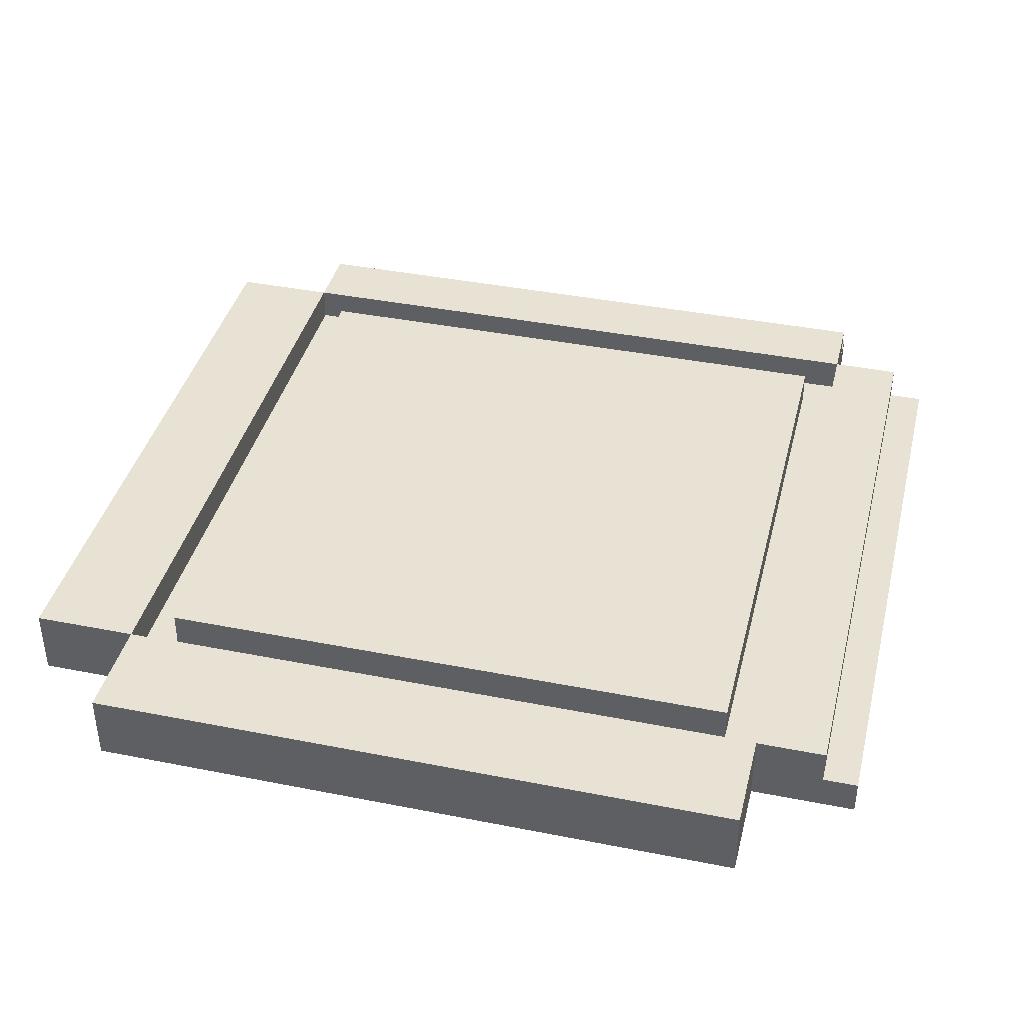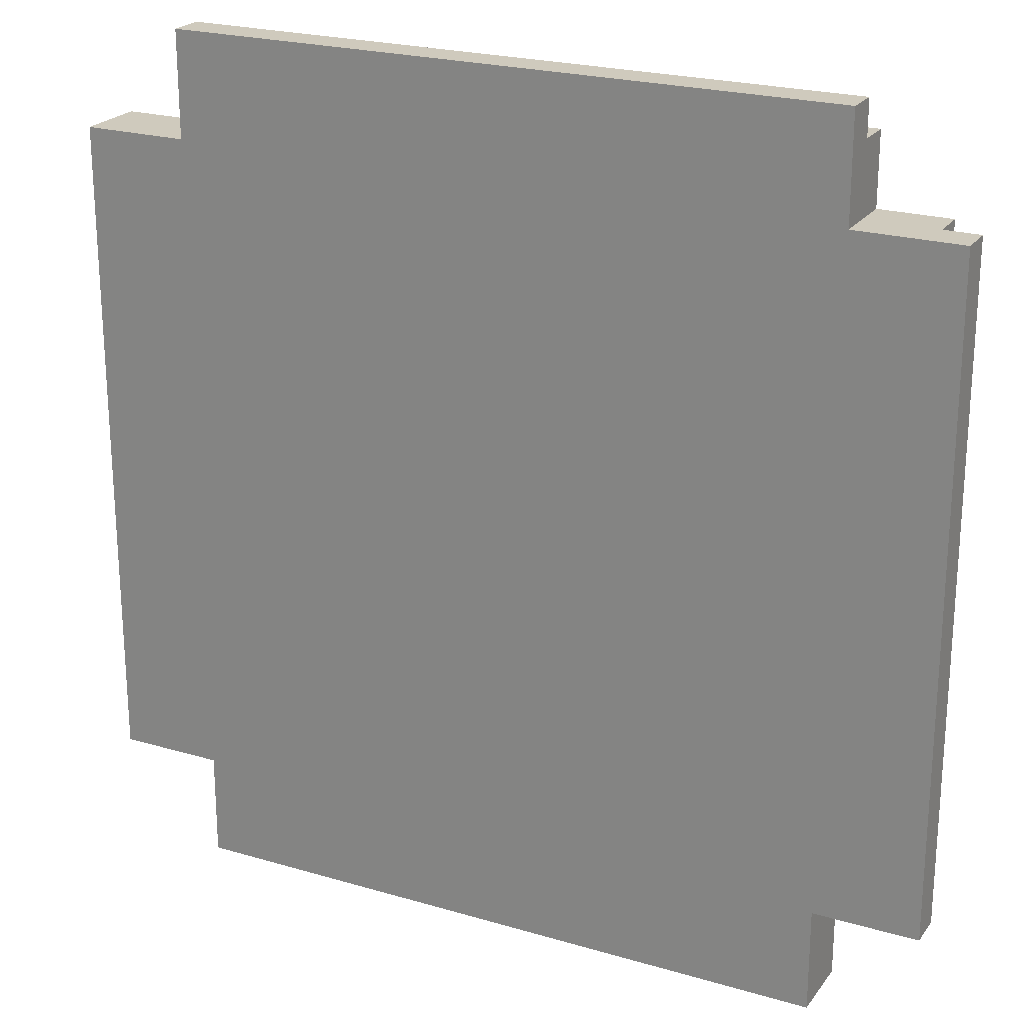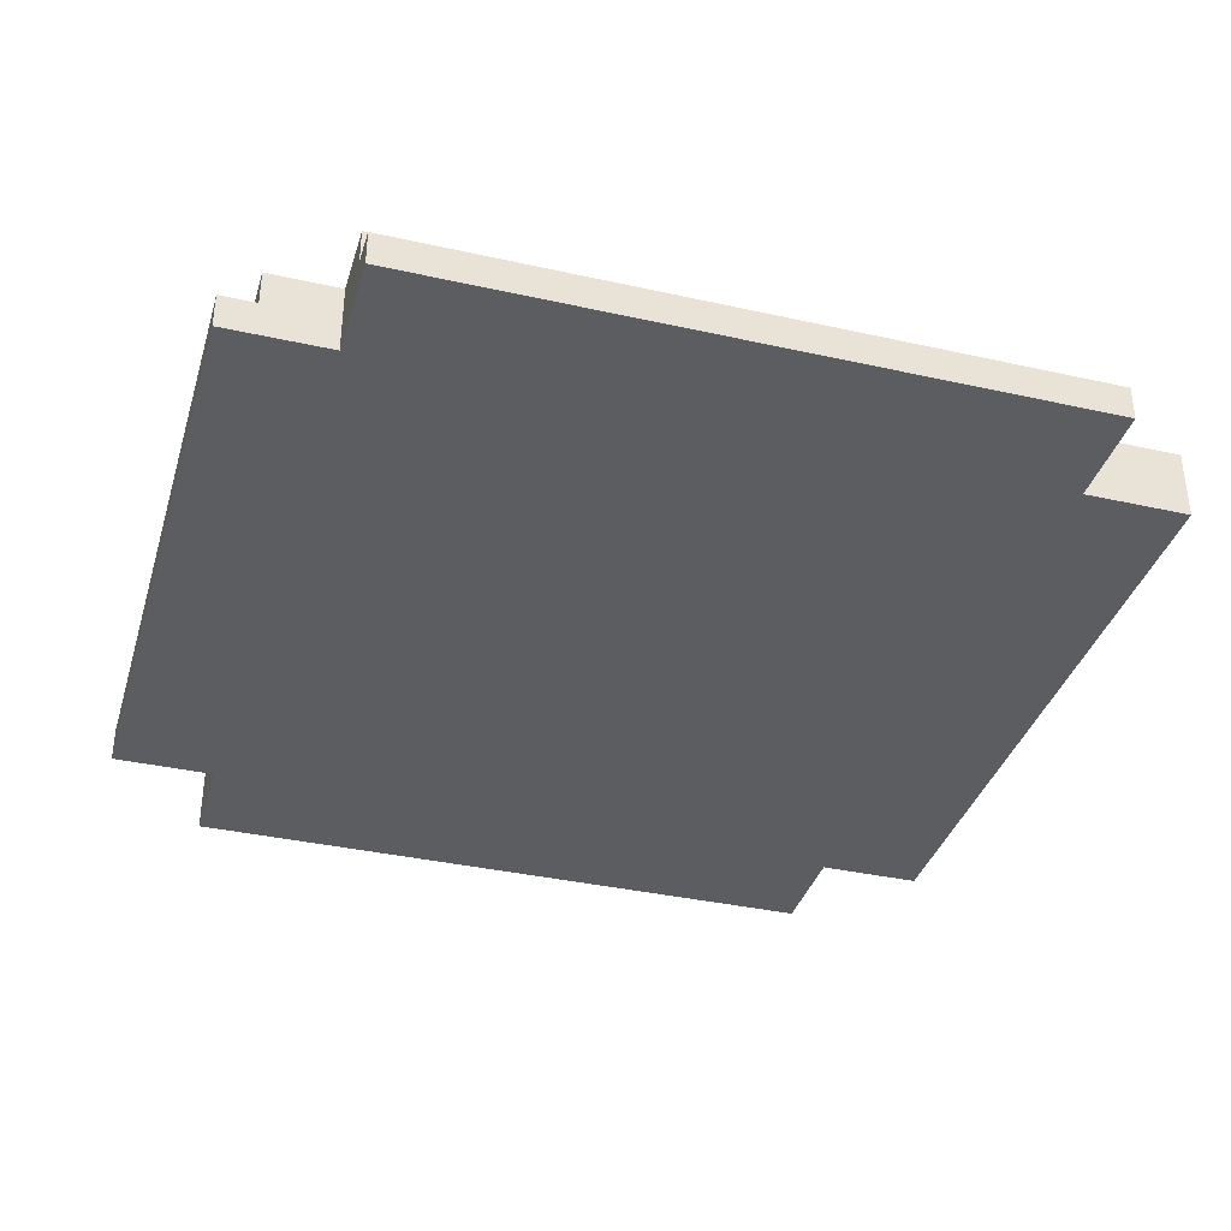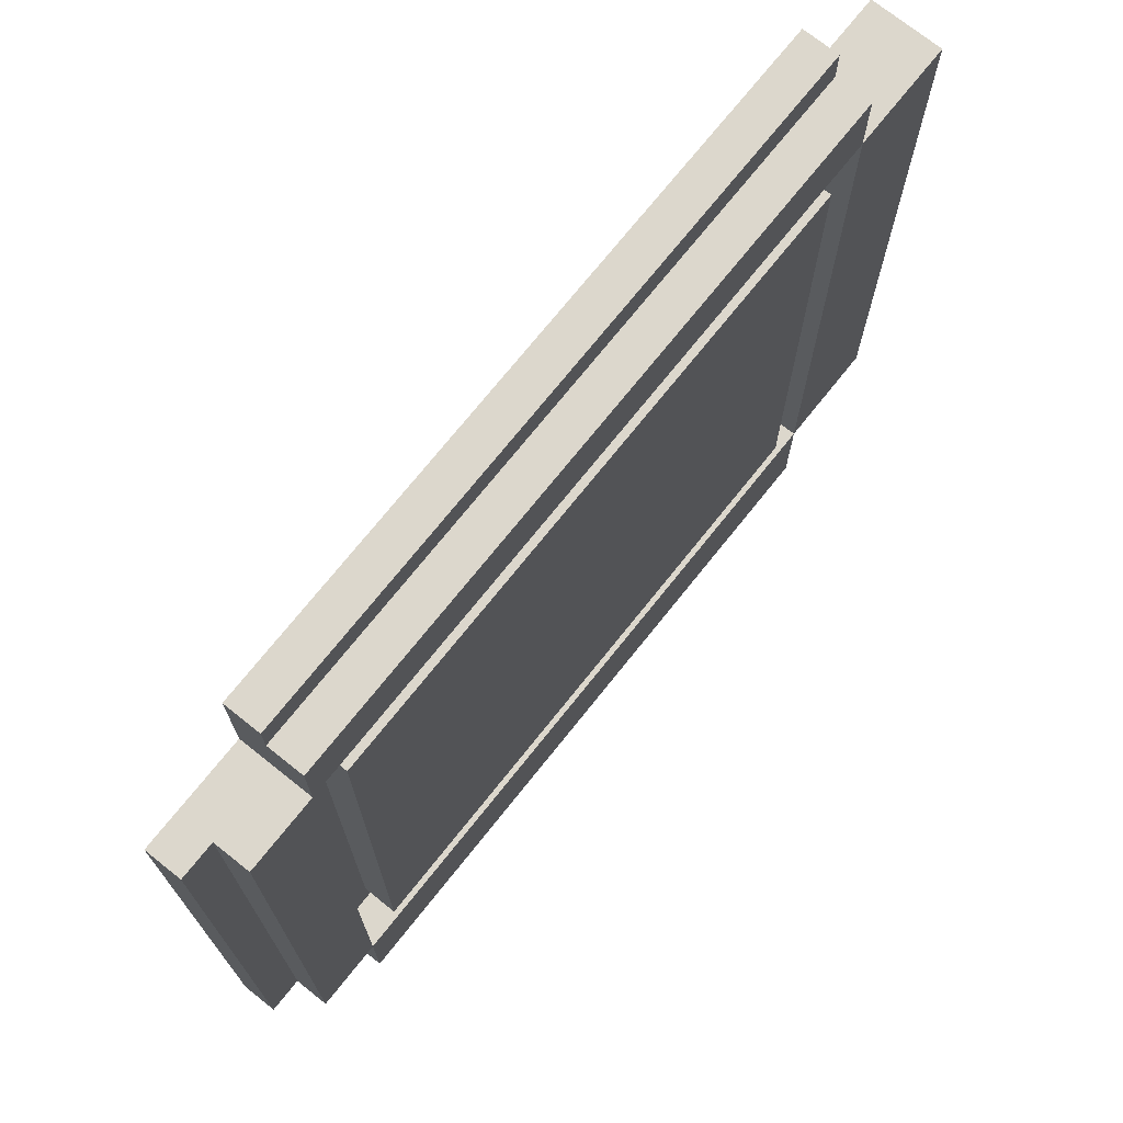
<metadata>
{"format":"obj","ext":"obj","renderer":"f3d","projection":"perspective","resolution":1024,"background":"white","views":[{"elev":39.8,"azim":-76.2,"up":"+Y"},{"elev":22.9,"azim":26.7,"up":"+Z"},{"elev":-36.6,"azim":73.8,"up":"+Y"},{"elev":72.8,"azim":128.6,"up":"+Z"}]}
</metadata>
<code>
o
v 0.5 0.2 15.1
v 0.5 0.2 13.2
v 0.5 0.3 15.1
v 0.5 0.3 14.6
v 0.5 0.4 15.1
v 0.5 0.4 14.6
v 0.5 0.4 13.2
v 0.8 0.2 15.4
v 0.8 0.2 15.3
v 0.8 0.2 15.2
v 0.8 0.2 15.1
v 0.8 0.2 13.2
v 0.8 0.2 12.9
v 0.8 0.3 15.4
v 0.8 0.3 15.3
v 0.8 0.3 13.2
v 0.8 0.3 13.1
v 0.8 0.3 13
v 0.8 0.4 15.3
v 0.8 0.4 15.2
v 0.8 0.4 15.1
v 0.8 0.4 13.2
v 0.8 0.4 13.1
v 0.8 0.4 13
v 0.8 0.4 12.9
v 0.9 0.3 15
v 0.9 0.3 13.8
v 0.9 0.3 13.6
v 0.9 0.3 13.3
v 0.9 0.4 15
v 0.9 0.4 13.8
v 0.9 0.4 13.6
v 0.9 0.4 13.3
v 2.7 0.3 15.1
v 2.7 0.3 14.2
v 2.7 0.3 13.8
v 2.7 0.3 13.2
v 2.7 0.4 15.1
v 2.7 0.4 14.2
v 2.7 0.4 13.8
v 2.7 0.4 13.2
v 0.8 0.3 15.1
v 0.8 0.3 14.8
v 0.8 0.3 14.3
v 0.8 0.3 13.5
v 0.8 0.3 13.2
v 0.8 0.4 15.1
v 0.8 0.4 14.8
v 0.8 0.4 14.3
v 0.8 0.4 13.5
v 0.8 0.4 13.2
v 2.6 0.3 15
v 2.6 0.3 13.6
v 2.6 0.3 13.3
v 2.6 0.4 15
v 2.6 0.4 13.6
v 2.6 0.4 13.3
v 2.7 0.2 15.4
v 2.7 0.2 15.3
v 2.7 0.2 15.2
v 2.7 0.2 15.1
v 2.7 0.2 13.2
v 2.7 0.2 12.9
v 2.7 0.3 15.4
v 2.7 0.3 15.3
v 2.7 0.3 15.2
v 2.7 0.4 15.3
v 2.7 0.4 15.1
v 2.7 0.4 13.2
v 2.7 0.4 12.9
v 2.9 0.3 15.1
v 2.9 0.3 14.2
v 2.9 0.3 13.8
v 2.9 0.3 13.2
v 2.9 0.4 15.1
v 2.9 0.4 14.2
v 2.9 0.4 13.8
v 2.9 0.4 13.2
v 3 0.2 15.1
v 3 0.2 13.2
v 3 0.3 15.1
v 3 0.3 13.2
v 0.8 0.2 15.4
v 0.8 0.3 15.4
v 2.7 0.2 15.4
v 2.7 0.3 15.4
v 0.8 0.3 15.3
v 0.8 0.4 15.3
v 1.3 0.3 15.3
v 1.3 0.4 15.3
v 2.7 0.3 15.3
v 2.7 0.4 15.3
v 0.5 0.2 15.1
v 0.5 0.3 15.1
v 0.5 0.4 15.1
v 0.6 0.3 15.1
v 0.6 0.4 15.1
v 0.8 0.2 15.1
v 0.8 0.4 15.1
v 2.7 0.2 15.1
v 2.7 0.4 15.1
v 2.8 0.2 15.1
v 2.8 0.4 15.1
v 2.9 0.2 15.1
v 2.9 0.3 15.1
v 2.9 0.4 15.1
v 3 0.2 15.1
v 3 0.3 15.1
v 0.9 0.3 15
v 0.9 0.4 15
v 2.1 0.3 15
v 2.1 0.4 15
v 2.2 0.3 15
v 2.2 0.4 15
v 2.5 0.3 15
v 2.5 0.4 15
v 2.6 0.3 15
v 2.6 0.4 15
v 0.8 0.3 13.2
v 0.8 0.4 13.2
v 0.9 0.3 13.2
v 0.9 0.4 13.2
v 1.7 0.3 13.2
v 1.7 0.4 13.2
v 2.5 0.3 13.2
v 2.5 0.4 13.2
v 2.6 0.3 13.2
v 2.6 0.4 13.2
v 2.7 0.3 13.2
v 2.7 0.4 13.2
v 0.8 0.3 15.1
v 0.8 0.4 15.1
v 1.3 0.3 15.1
v 1.3 0.4 15.1
v 2.2 0.3 15.1
v 2.2 0.4 15.1
v 2.7 0.3 15.1
v 2.7 0.4 15.1
v 0.9 0.3 13.3
v 0.9 0.4 13.3
v 1.3 0.3 13.3
v 1.3 0.4 13.3
v 1.5 0.3 13.3
v 1.5 0.4 13.3
v 2.6 0.3 13.3
v 2.6 0.4 13.3
v 0.5 0.2 13.2
v 0.5 0.4 13.2
v 0.7 0.3 13.2
v 0.7 0.4 13.2
v 0.8 0.2 13.2
v 0.8 0.3 13.2
v 0.8 0.4 13.2
v 2.7 0.2 13.2
v 2.7 0.4 13.2
v 2.8 0.2 13.2
v 2.8 0.4 13.2
v 2.9 0.2 13.2
v 2.9 0.3 13.2
v 2.9 0.4 13.2
v 3 0.2 13.2
v 3 0.3 13.2
v 0.8 0.2 12.9
v 0.8 0.4 12.9
v 2 0.3 12.9
v 2 0.4 12.9
v 2.4 0.3 12.9
v 2.4 0.4 12.9
v 2.7 0.2 12.9
v 2.7 0.4 12.9
v 0.8 0.2 15.4
v 2.7 0.2 15.4
v 0.8 0.2 15.3
v 0.9 0.2 15.3
v 2 0.2 15.3
v 2.7 0.2 15.3
v 0.8 0.2 15.2
v 0.9 0.2 15.2
v 2 0.2 15.2
v 2.7 0.2 15.2
v 0.5 0.2 15.1
v 0.8 0.2 15.1
v 2.7 0.2 15.1
v 2.8 0.2 15.1
v 2.9 0.2 15.1
v 3 0.2 15.1
v 2.8 0.2 15
v 2.9 0.2 15
v 2.8 0.2 13.9
v 2.9 0.2 13.9
v 0.5 0.2 13.2
v 0.8 0.2 13.2
v 2.7 0.2 13.2
v 2.8 0.2 13.2
v 2.9 0.2 13.2
v 3 0.2 13.2
v 0.8 0.2 12.9
v 2.7 0.2 12.9
v 0.8 0.3 15.4
v 2.7 0.3 15.4
v 0.8 0.3 15.3
v 1.3 0.3 15.3
v 2.7 0.3 15.3
v 0.8 0.3 15.1
v 1.3 0.3 15.1
v 2.2 0.3 15.1
v 2.7 0.3 15.1
v 2.9 0.3 15.1
v 3 0.3 15.1
v 0.9 0.3 15
v 2.1 0.3 15
v 2.2 0.3 15
v 2.5 0.3 15
v 2.6 0.3 15
v 0.8 0.3 14.8
v 0.8 0.3 14.3
v 2.7 0.3 14.2
v 2.9 0.3 14.2
v 0.9 0.3 13.8
v 2.7 0.3 13.8
v 2.9 0.3 13.8
v 0.9 0.3 13.6
v 2.6 0.3 13.6
v 0.8 0.3 13.5
v 0.9 0.3 13.3
v 1.3 0.3 13.3
v 1.5 0.3 13.3
v 2.6 0.3 13.3
v 0.8 0.3 13.2
v 0.9 0.3 13.2
v 1.7 0.3 13.2
v 2.5 0.3 13.2
v 2.6 0.3 13.2
v 2.7 0.3 13.2
v 2.9 0.3 13.2
v 3 0.3 13.2
v 0.8 0.4 15.3
v 1.3 0.4 15.3
v 2.7 0.4 15.3
v 0.8 0.4 15.2
v 1.3 0.4 15.2
v 2.2 0.4 15.2
v 0.5 0.4 15.1
v 0.6 0.4 15.1
v 0.8 0.4 15.1
v 1.3 0.4 15.1
v 2.2 0.4 15.1
v 2.7 0.4 15.1
v 2.8 0.4 15.1
v 2.9 0.4 15.1
v 0.9 0.4 15
v 2.1 0.4 15
v 2.2 0.4 15
v 2.5 0.4 15
v 2.6 0.4 15
v 1.1 0.4 14.9
v 1.2 0.4 14.9
v 2.1 0.4 14.9
v 2.2 0.4 14.9
v 2.3 0.4 14.9
v 0.7 0.4 14.8
v 0.8 0.4 14.8
v 1.1 0.4 14.8
v 1.2 0.4 14.8
v 1.4 0.4 14.8
v 1.8 0.4 14.8
v 2.2 0.4 14.8
v 2.3 0.4 14.8
v 2.4 0.4 14.8
v 1.2 0.4 14.7
v 1.4 0.4 14.7
v 1.8 0.4 14.7
v 2.1 0.4 14.7
v 0.5 0.4 14.6
v 0.6 0.4 14.6
v 1.1 0.4 14.6
v 1.2 0.4 14.6
v 1.4 0.4 14.6
v 1.6 0.4 14.6
v 1.7 0.4 14.6
v 1.8 0.4 14.6
v 2 0.4 14.6
v 2.3 0.4 14.6
v 2.4 0.4 14.6
v 1.6 0.4 14.5
v 1.7 0.4 14.5
v 1.6 0.4 14.4
v 1.7 0.4 14.4
v 2 0.4 14.4
v 2.1 0.4 14.4
v 2.2 0.4 14.4
v 0.6 0.4 14.3
v 0.7 0.4 14.3
v 0.8 0.4 14.3
v 1.4 0.4 14.3
v 1.6 0.4 14.3
v 1.7 0.4 14.3
v 1.8 0.4 14.3
v 1.9 0.4 14.3
v 2 0.4 14.3
v 1.5 0.4 14.2
v 1.6 0.4 14.2
v 1.9 0.4 14.2
v 2 0.4 14.2
v 2.7 0.4 14.2
v 2.8 0.4 14.2
v 2.9 0.4 14.2
v 1.4 0.4 14.1
v 1.5 0.4 14.1
v 1.6 0.4 14.1
v 1.7 0.4 14.1
v 1.8 0.4 14.1
v 1.1 0.4 14
v 1.2 0.4 14
v 1.3 0.4 14
v 1.5 0.4 13.9
v 1.6 0.4 13.9
v 1.8 0.4 13.9
v 2 0.4 13.9
v 2.1 0.4 13.9
v 2.2 0.4 13.9
v 0.9 0.4 13.8
v 1 0.4 13.8
v 1.2 0.4 13.8
v 1.3 0.4 13.8
v 1.4 0.4 13.8
v 1.6 0.4 13.8
v 1.8 0.4 13.8
v 2 0.4 13.8
v 2.1 0.4 13.8
v 2.3 0.4 13.8
v 2.4 0.4 13.8
v 2.7 0.4 13.8
v 2.8 0.4 13.8
v 2.9 0.4 13.8
v 1.8 0.4 13.7
v 2 0.4 13.7
v 2.3 0.4 13.7
v 2.4 0.4 13.7
v 0.9 0.4 13.6
v 1 0.4 13.6
v 1.1 0.4 13.6
v 1.3 0.4 13.6
v 1.4 0.4 13.6
v 1.9 0.4 13.6
v 2.4 0.4 13.6
v 2.5 0.4 13.6
v 2.6 0.4 13.6
v 0.6 0.4 13.5
v 0.7 0.4 13.5
v 0.8 0.4 13.5
v 1.1 0.4 13.5
v 1.3 0.4 13.5
v 1.4 0.4 13.5
v 1.9 0.4 13.5
v 2.4 0.4 13.5
v 2.5 0.4 13.5
v 1 0.4 13.4
v 1.3 0.4 13.4
v 1.5 0.4 13.4
v 1.9 0.4 13.4
v 2.4 0.4 13.4
v 0.9 0.4 13.3
v 1.3 0.4 13.3
v 1.5 0.4 13.3
v 2.6 0.4 13.3
v 0.5 0.4 13.2
v 0.7 0.4 13.2
v 0.8 0.4 13.2
v 0.9 0.4 13.2
v 1.7 0.4 13.2
v 2.5 0.4 13.2
v 2.6 0.4 13.2
v 2.7 0.4 13.2
v 2.8 0.4 13.2
v 2.9 0.4 13.2
v 0.8 0.4 13.1
v 0.9 0.4 13.1
v 1.7 0.4 13.1
v 2 0.4 13.1
v 2.4 0.4 13.1
v 2.5 0.4 13.1
v 0.8 0.4 13
v 0.9 0.4 13
v 1.7 0.4 13
v 2 0.4 13
v 2.4 0.4 13
v 2.6 0.4 13
v 0.8 0.4 12.9
v 2 0.4 12.9
v 2.4 0.4 12.9
v 2.7 0.4 12.9
f 3 2 1
f 4 2 3
f 5 4 3
f 6 2 4
f 6 4 5
f 7 2 6
f 14 9 8
f 15 10 9
f 15 9 14
f 16 13 12
f 17 13 16
f 18 13 17
f 19 10 15
f 20 11 10
f 20 10 19
f 21 11 20
f 22 17 16
f 23 18 17
f 23 17 22
f 24 13 18
f 24 18 23
f 25 13 24
f 30 27 26
f 31 28 27
f 31 27 30
f 32 29 28
f 32 28 31
f 33 29 32
f 38 35 34
f 39 36 35
f 39 35 38
f 40 37 36
f 40 36 39
f 41 37 40
f 42 43 47
f 43 44 48
f 47 43 48
f 44 45 49
f 48 44 49
f 45 46 50
f 49 45 50
f 50 46 51
f 52 53 55
f 53 54 56
f 55 53 56
f 56 54 57
f 58 59 64
f 59 60 65
f 64 59 65
f 60 61 66
f 65 60 66
f 65 66 67
f 66 61 68
f 67 66 68
f 62 63 69
f 69 63 70
f 71 72 75
f 72 73 76
f 75 72 76
f 73 74 77
f 76 73 77
f 77 74 78
f 79 80 81
f 81 80 82
f 85 84 83
f 86 84 85
f 89 88 87
f 90 88 89
f 91 90 89
f 92 90 91
f 96 94 93
f 96 95 94
f 97 95 96
f 98 96 93
f 98 97 96
f 99 97 98
f 102 101 100
f 103 101 102
f 104 103 102
f 105 103 104
f 106 103 105
f 107 105 104
f 108 105 107
f 111 110 109
f 112 110 111
f 113 112 111
f 114 112 113
f 115 114 113
f 116 114 115
f 117 116 115
f 118 116 117
f 121 120 119
f 122 120 121
f 123 122 121
f 124 122 123
f 125 124 123
f 126 124 125
f 127 126 125
f 128 126 127
f 129 128 127
f 130 128 129
f 131 132 133
f 133 132 134
f 133 134 135
f 135 134 136
f 135 136 137
f 137 136 138
f 139 140 141
f 141 140 142
f 141 142 143
f 143 142 144
f 143 144 145
f 145 144 146
f 147 148 149
f 149 148 150
f 147 149 151
f 149 150 152
f 151 149 152
f 152 150 153
f 154 155 156
f 156 155 157
f 156 157 158
f 158 157 159
f 159 157 160
f 158 159 161
f 161 159 162
f 163 164 165
f 165 164 166
f 163 165 167
f 165 166 167
f 167 166 168
f 163 167 169
f 167 168 169
f 169 168 170
f 173 172 171
f 174 172 173
f 175 172 174
f 176 172 175
f 177 174 173
f 178 175 174
f 178 174 177
f 179 176 175
f 179 175 178
f 180 176 179
f 182 178 177
f 182 179 178
f 182 180 179
f 183 180 182
f 187 184 183
f 187 185 184
f 188 186 185
f 188 185 187
f 189 187 183
f 189 188 187
f 190 186 188
f 190 188 189
f 191 182 181
f 192 183 182
f 192 182 191
f 193 189 183
f 193 183 192
f 194 190 189
f 194 189 193
f 195 186 190
f 195 190 194
f 196 186 195
f 197 193 192
f 198 193 197
f 199 200 201
f 201 200 202
f 202 200 203
f 206 207 210
f 204 205 210
f 205 206 210
f 210 207 211
f 211 207 212
f 212 207 213
f 213 207 214
f 204 210 215
f 215 210 216
f 214 207 217
f 208 209 218
f 216 210 219
f 214 217 220
f 218 209 221
f 216 219 222
f 214 220 223
f 216 222 224
f 224 222 225
f 223 220 228
f 226 227 229
f 227 228 229
f 224 225 229
f 225 226 229
f 229 228 230
f 230 228 231
f 231 228 232
f 228 220 233
f 232 228 233
f 233 220 234
f 221 209 235
f 235 209 236
f 237 238 240
f 238 239 241
f 240 238 241
f 241 239 242
f 240 241 245
f 241 242 246
f 245 241 246
f 242 239 247
f 246 242 247
f 247 239 248
f 251 252 256
f 256 252 257
f 252 253 258
f 257 252 258
f 253 254 259
f 258 253 259
f 259 254 260
f 244 245 261
f 261 245 262
f 256 257 263
f 251 256 263
f 257 258 264
f 263 257 264
f 258 259 264
f 264 259 265
f 265 259 266
f 259 260 267
f 266 259 267
f 260 254 268
f 267 260 268
f 268 254 269
f 263 264 270
f 264 265 270
f 265 266 271
f 270 265 271
f 266 267 272
f 271 266 272
f 267 268 272
f 272 268 273
f 243 244 274
f 244 261 275
f 274 244 275
f 251 263 276
f 263 270 276
f 270 271 277
f 276 270 277
f 271 272 278
f 277 271 278
f 278 272 279
f 279 272 280
f 272 273 281
f 280 272 281
f 281 273 282
f 273 268 283
f 268 269 283
f 269 254 284
f 283 269 284
f 279 280 285
f 277 278 285
f 278 279 285
f 281 282 286
f 285 280 286
f 280 281 286
f 277 285 287
f 285 286 287
f 286 282 288
f 287 286 288
f 282 273 289
f 288 282 289
f 273 283 290
f 289 273 290
f 283 284 290
f 290 284 291
f 275 261 292
f 274 275 292
f 261 262 293
f 292 261 293
f 293 262 294
f 277 287 295
f 287 288 296
f 295 287 296
f 288 289 297
f 296 288 297
f 289 290 297
f 297 290 298
f 298 290 299
f 299 290 300
f 295 296 301
f 296 297 302
f 301 296 302
f 298 299 303
f 299 300 303
f 300 290 304
f 303 300 304
f 248 249 305
f 249 250 306
f 305 249 306
f 306 250 307
f 277 295 308
f 295 301 308
f 301 302 309
f 308 301 309
f 302 297 310
f 309 302 310
f 297 298 311
f 310 297 311
f 298 303 312
f 311 298 312
f 303 304 312
f 251 276 313
f 276 277 313
f 308 309 314
f 313 277 314
f 277 308 314
f 314 309 315
f 309 310 316
f 315 309 316
f 310 311 317
f 316 310 317
f 311 312 317
f 312 304 318
f 317 312 318
f 304 290 319
f 318 304 319
f 290 291 320
f 319 290 320
f 291 284 321
f 320 291 321
f 313 314 322
f 251 313 322
f 322 314 323
f 314 315 324
f 323 314 324
f 316 317 325
f 324 315 325
f 315 316 325
f 325 317 326
f 317 318 327
f 326 317 327
f 318 319 328
f 327 318 328
f 319 320 329
f 328 319 329
f 320 321 330
f 329 320 330
f 321 284 331
f 330 321 331
f 284 254 332
f 331 284 332
f 305 306 333
f 306 307 334
f 333 306 334
f 334 307 335
f 327 328 336
f 326 327 336
f 328 329 336
f 329 330 337
f 336 329 337
f 330 331 337
f 331 332 338
f 337 331 338
f 332 254 339
f 338 332 339
f 322 323 340
f 323 324 341
f 340 323 341
f 324 325 341
f 341 325 342
f 325 326 343
f 342 325 343
f 326 336 344
f 343 326 344
f 336 337 344
f 337 338 344
f 338 339 344
f 344 339 345
f 339 254 346
f 345 339 346
f 254 255 347
f 346 254 347
f 347 255 348
f 274 292 349
f 292 293 349
f 293 294 350
f 349 293 350
f 350 294 351
f 341 342 352
f 342 343 352
f 343 344 352
f 352 344 353
f 344 345 354
f 353 344 354
f 345 346 355
f 354 345 355
f 346 347 356
f 355 346 356
f 347 348 357
f 356 347 357
f 340 341 358
f 352 353 358
f 341 352 358
f 353 354 359
f 358 353 359
f 354 355 359
f 359 355 360
f 355 356 361
f 360 355 361
f 356 357 362
f 361 356 362
f 340 358 363
f 358 359 363
f 359 360 364
f 363 359 364
f 360 361 365
f 364 360 365
f 361 362 365
f 362 357 366
f 365 362 366
f 357 348 366
f 274 349 367
f 349 350 367
f 350 351 368
f 367 350 368
f 368 351 369
f 333 334 374
f 334 335 375
f 374 334 375
f 375 335 376
f 369 370 377
f 370 371 378
f 377 370 378
f 371 372 379
f 378 371 379
f 379 372 380
f 380 372 381
f 372 373 382
f 381 372 382
f 377 378 383
f 378 379 384
f 383 378 384
f 379 380 385
f 384 379 385
f 380 381 386
f 385 380 386
f 381 382 387
f 386 381 387
f 382 373 388
f 387 382 388
f 373 374 388
f 384 385 389
f 385 386 389
f 383 384 389
f 386 387 390
f 389 386 390
f 387 388 391
f 390 387 391
f 388 374 392
f 391 388 392

</code>
